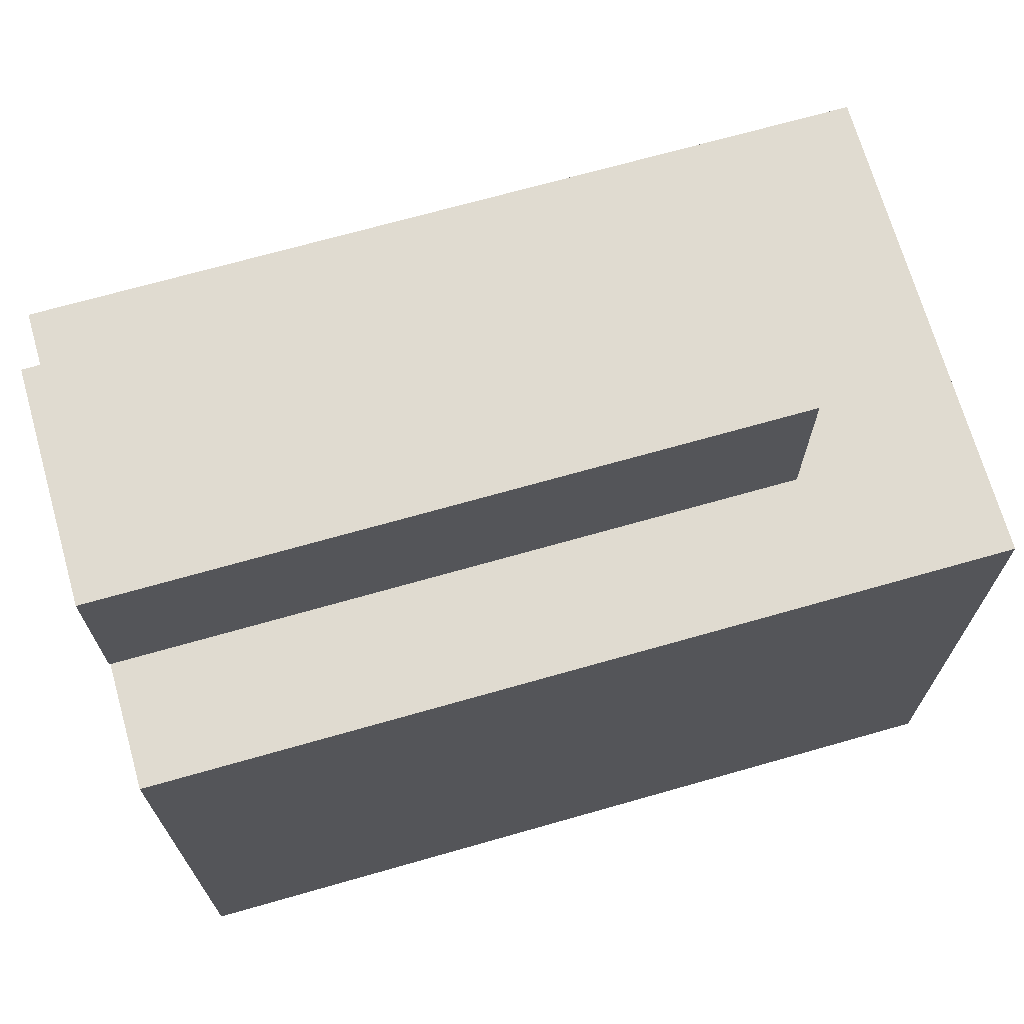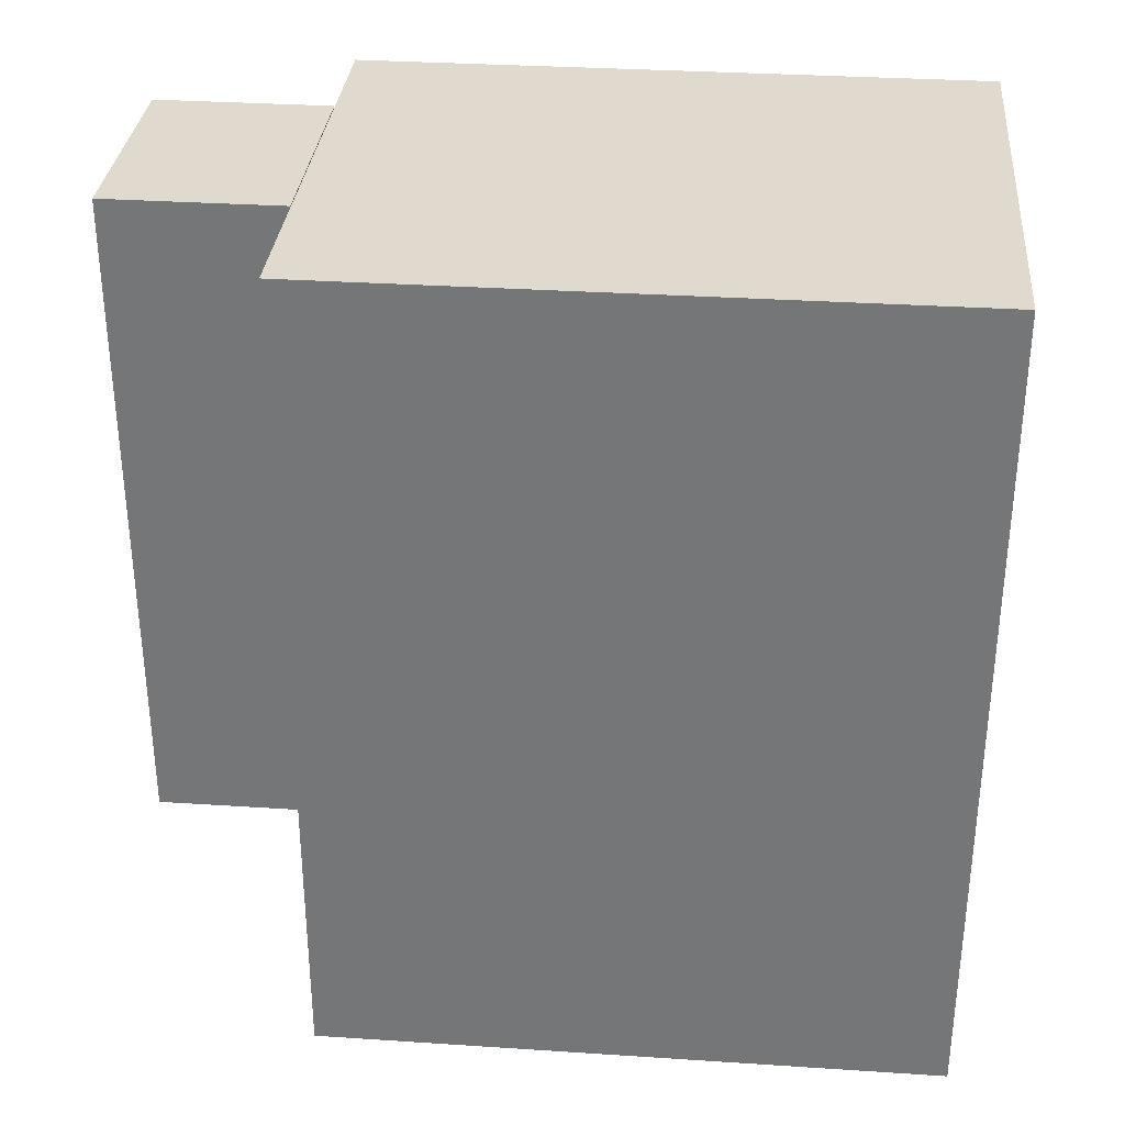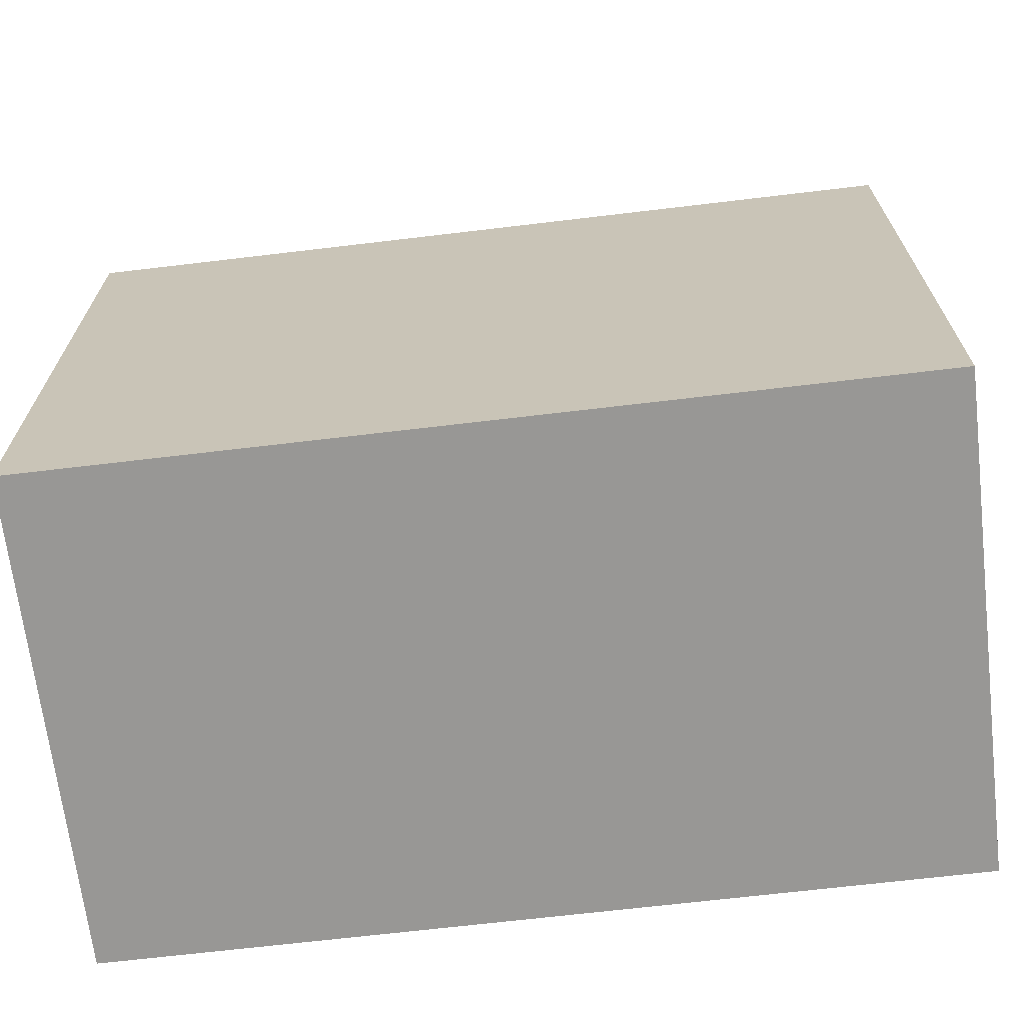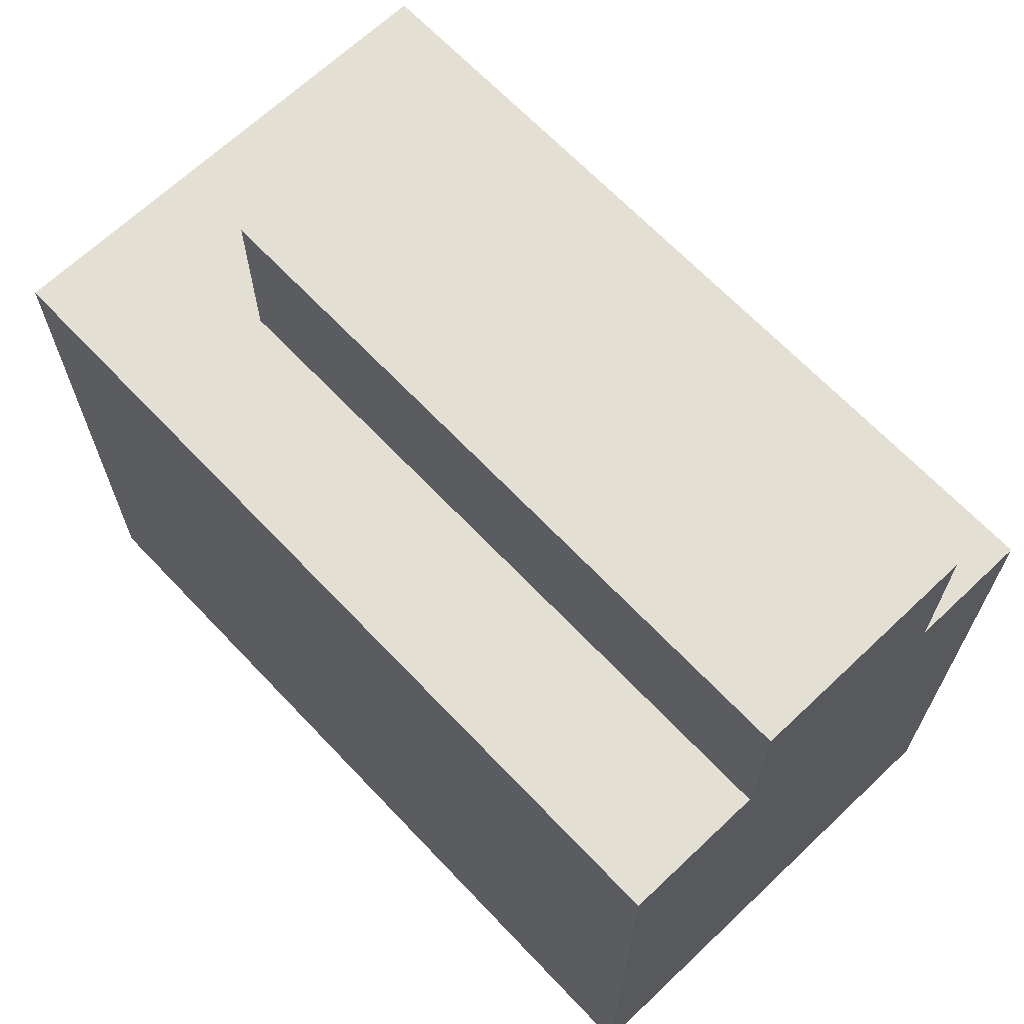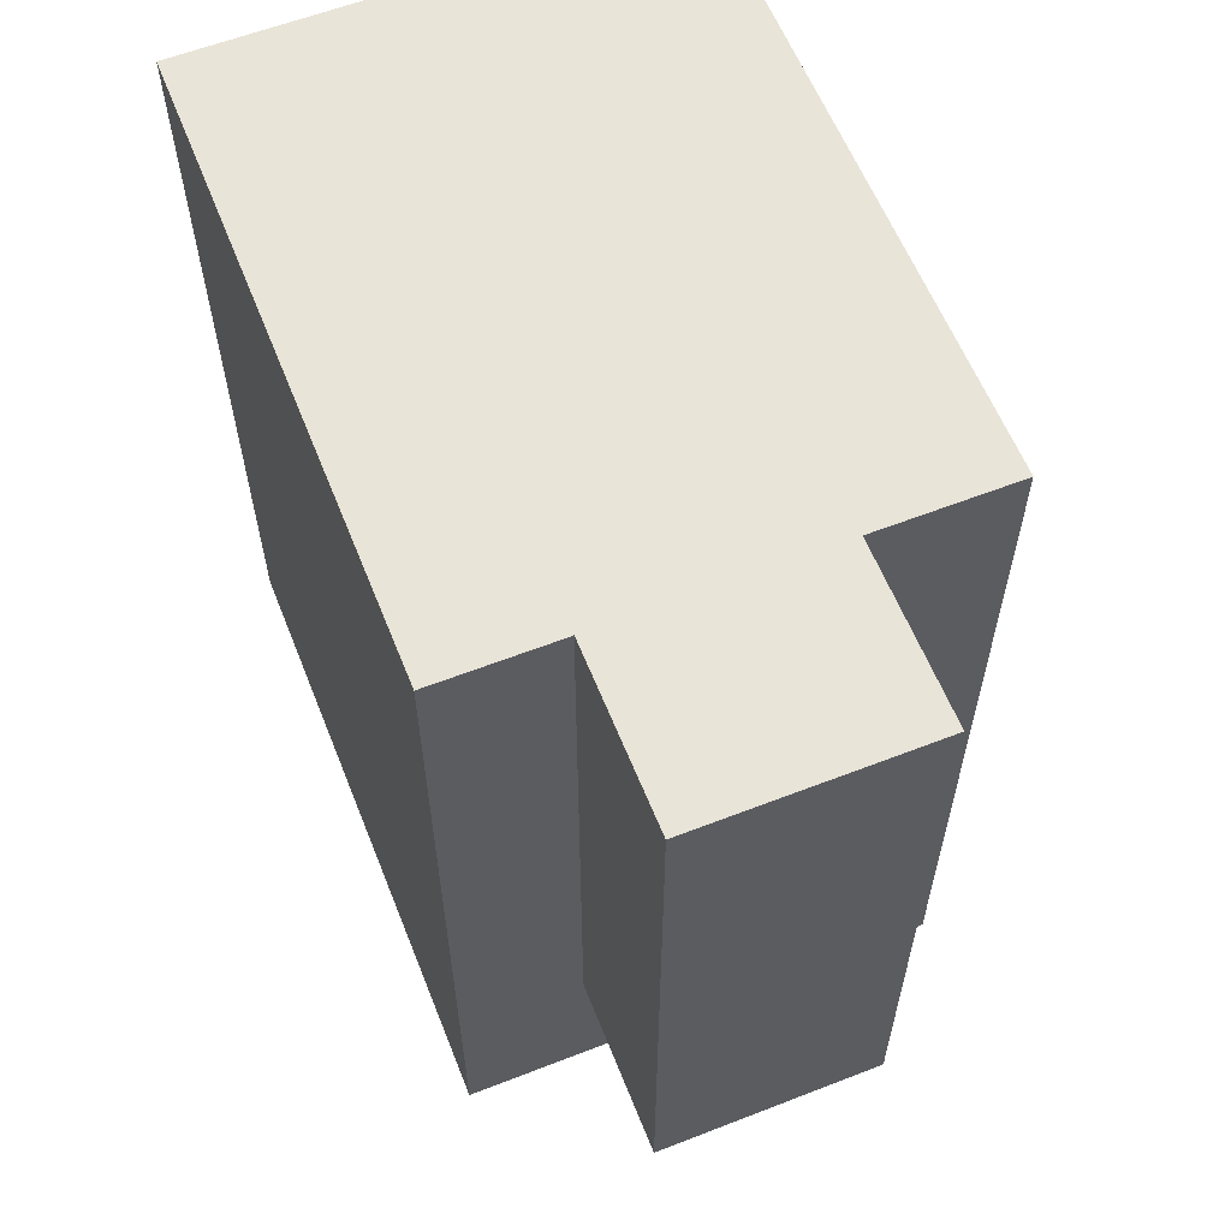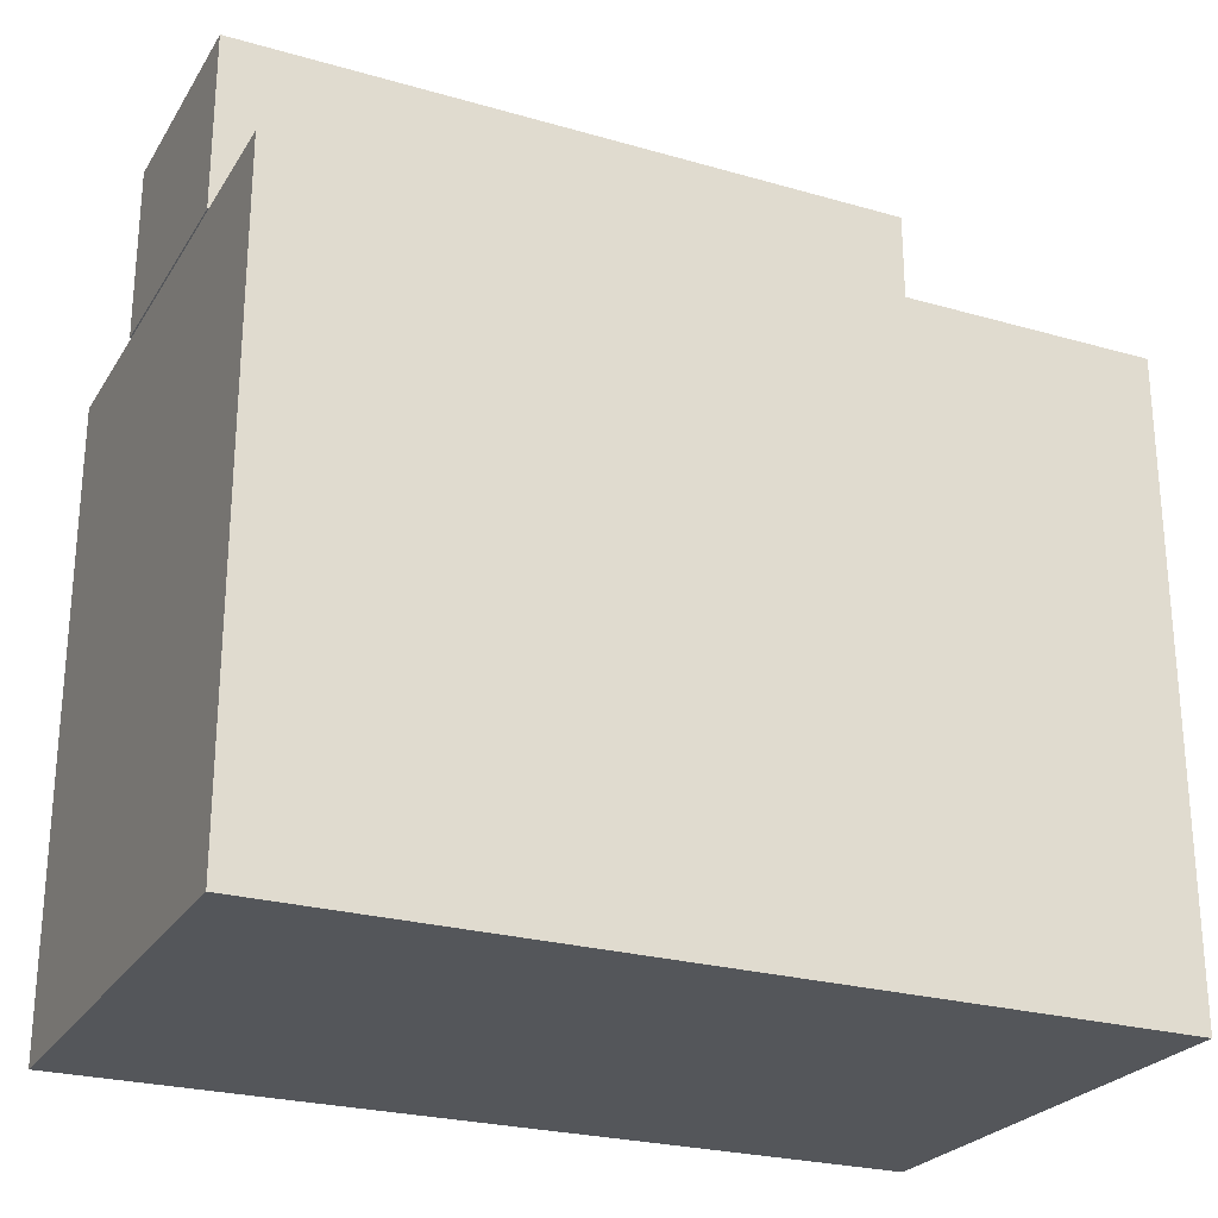
<metadata>
{"format":"obj","ext":"obj","renderer":"f3d","projection":"perspective","resolution":1024,"background":"white","views":[{"elev":69.8,"azim":74.1,"up":"+Y"},{"elev":32.6,"azim":-84.8,"up":"+Z"},{"elev":-68.2,"azim":96.8,"up":"+Y"},{"elev":66.9,"azim":-43.5,"up":"+Y"},{"elev":60.2,"azim":158.3,"up":"+Z"},{"elev":-25.2,"azim":65.1,"up":"+Y"}]}
</metadata>
<code>
v 2 5.5 4
v 2 5.5 4.018
v 2 8 4.018
v 2 8 -5.5
v 2 5.5 -5.5
v 5.253 5.5 -5.5
v 2 5.5 -5.5
v 2 8 -5.5
v 5.253 8 -5.5
v 5.253 5.5 4
v 5.253 5.5 -5.5
v 5.253 8 -5.5
v 5.253 8 4.018
v 5.253 5.5 4.018
v 2 5.5 4.018
v 5.253 5.5 4.018
v 5.253 8 4.018
v 2 8 4.018
v 2 8 4.018
v 5.253 8 4.018
v 5.253 8 -5.5
v 2 8 -5.5
v 2 5.5 4
v 5.253 5.5 4
v 5.253 5.5 4.018
v 2 5.5 4.018
v 0 5.5 4
v 0 -3.5 4
v 7 -3.5 4
v 7 5.5 4
v 5.253 5.5 4
v 2 5.5 4
v 5.253 5.5 -5.5
v 5.253 5.5 4
v 7 5.5 4
v 7 5.5 -8
v 0 5.5 -8
v 0 5.5 4
v 2 5.5 4
v 2 5.5 -5.5
v 0 -3.5 -8
v 0 5.5 -8
v 7 5.5 -8
v 7 -3.5 -8
v 0 -3.5 4
v 0 -3.5 -8
v 7 -3.5 -8
v 7 -3.5 4
v 7 -3.5 4
v 7 -3.5 -8
v 7 5.5 -8
v 7 5.5 4
v 0 -3.5 -8
v 0 -3.5 4
v 0 5.5 4
v 0 5.5 -8
g f4f2df7a-e2fc-11ea-864e-54bf646e7e1f
f 2 3 1
f 1 3 4
f 1 4 5
g f4f32d9e-e2fc-11ea-bd2a-54bf646e7e1f
f 6 7 9
f 9 7 8
g f4f37bc2-e2fc-11ea-936d-54bf646e7e1f
f 11 12 10
f 10 12 13
f 10 13 14
g f4f3c9b6-e2fc-11ea-96ef-54bf646e7e1f
f 15 16 18
f 18 16 17
g f4f3f0c6-e2fc-11ea-8b86-54bf646e7e1f
f 20 21 19
f 19 21 22
g f4f43ee4-e2fc-11ea-9747-54bf646e7e1f
f 23 24 26
f 26 24 25
g f4c8c246-e2fc-11ea-9d43-54bf646e7e1f
f 27 28 32
f 32 28 29
f 32 29 31
f 31 29 30
g f4c8e94a-e2fc-11ea-a985-54bf646e7e1f
f 34 35 33
f 33 35 36
f 33 36 40
f 40 36 37
f 40 37 38
f 38 39 40
g f4c91054-e2fc-11ea-b45b-54bf646e7e1f
f 41 42 44
f 44 42 43
g f4c93764-e2fc-11ea-9412-54bf646e7e1f
f 45 46 48
f 48 46 47
g f4c98582-e2fc-11ea-8012-54bf646e7e1f
f 49 50 52
f 52 50 51
g f4c9ac90-e2fc-11ea-98d2-54bf646e7e1f
f 53 54 56
f 56 54 55

</code>
